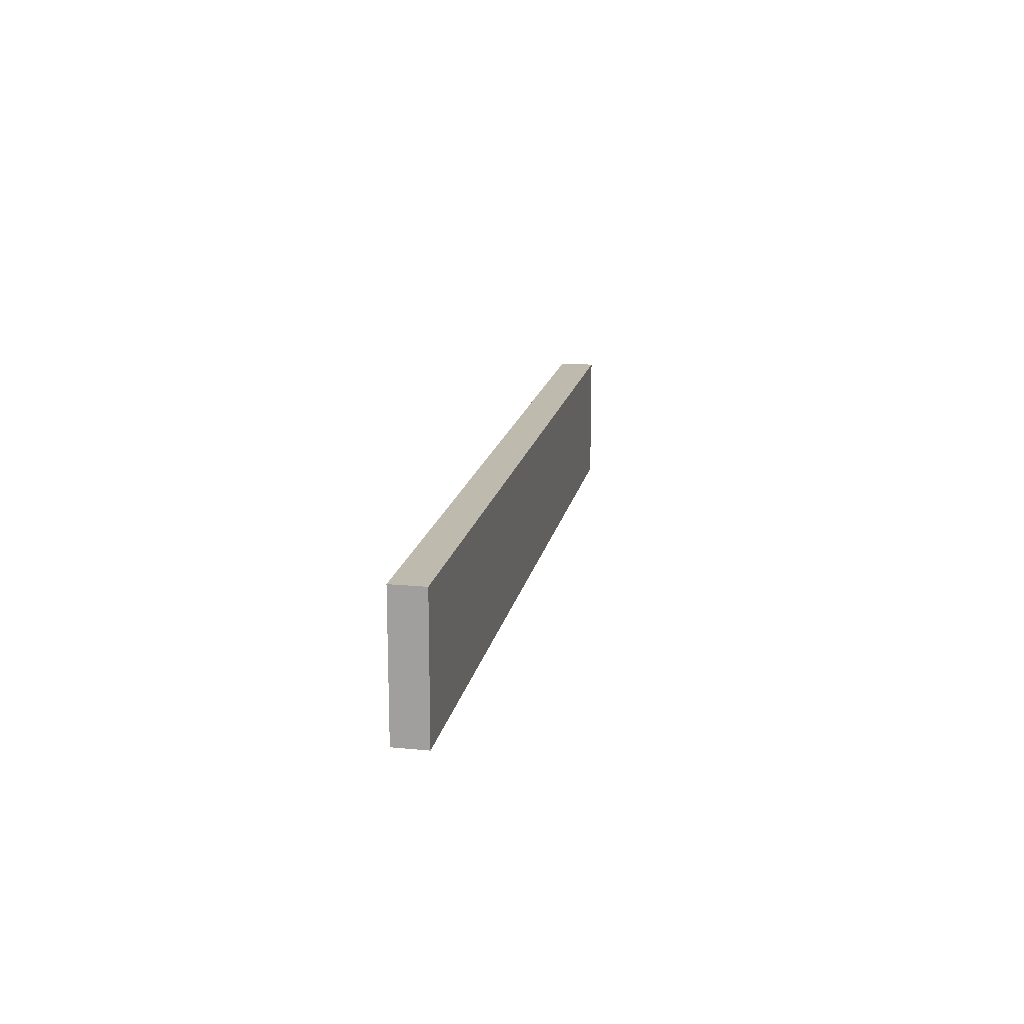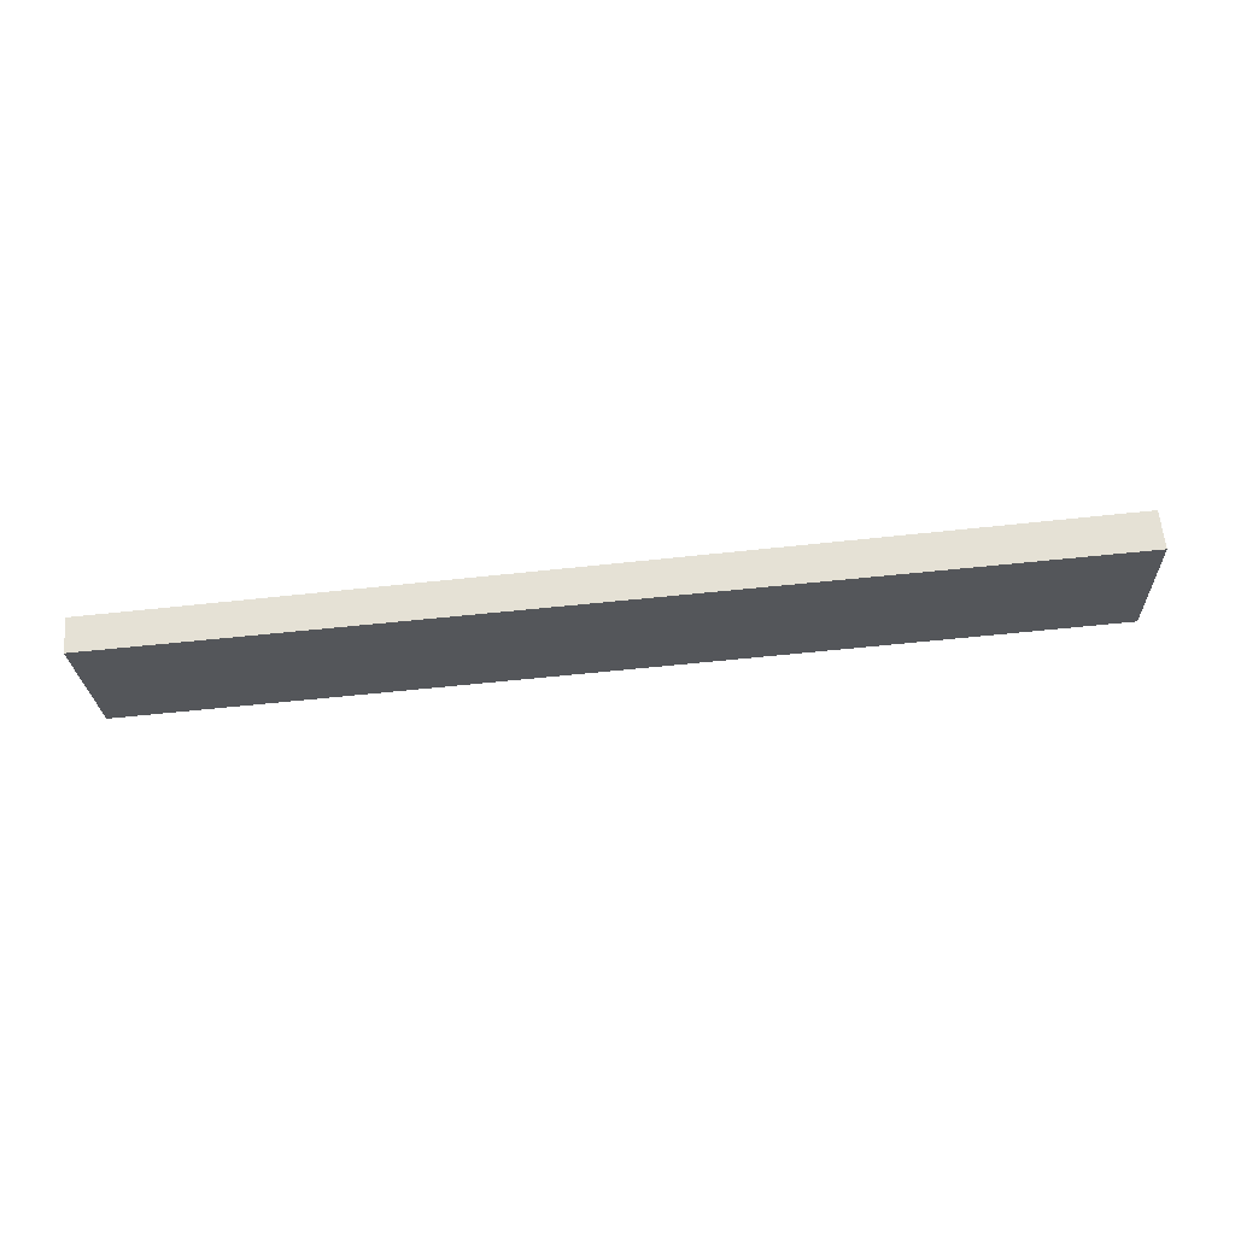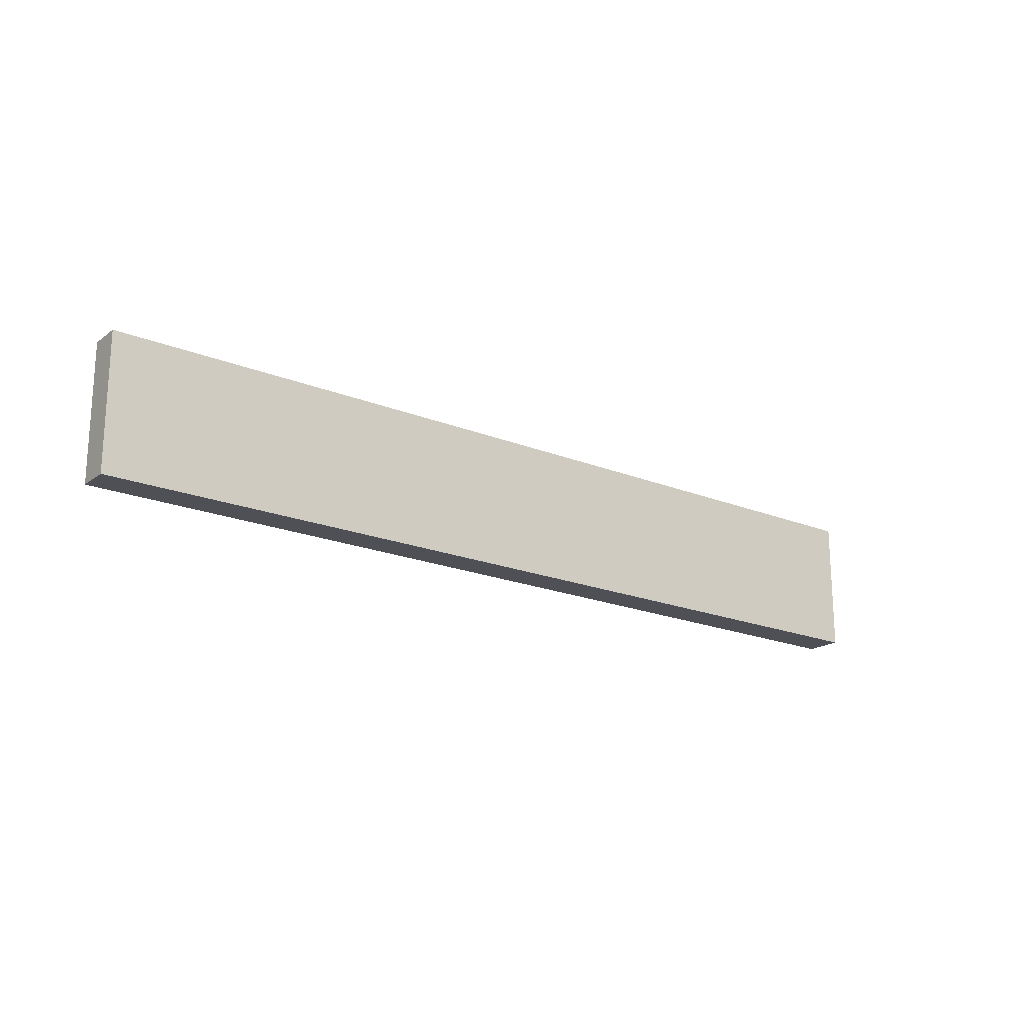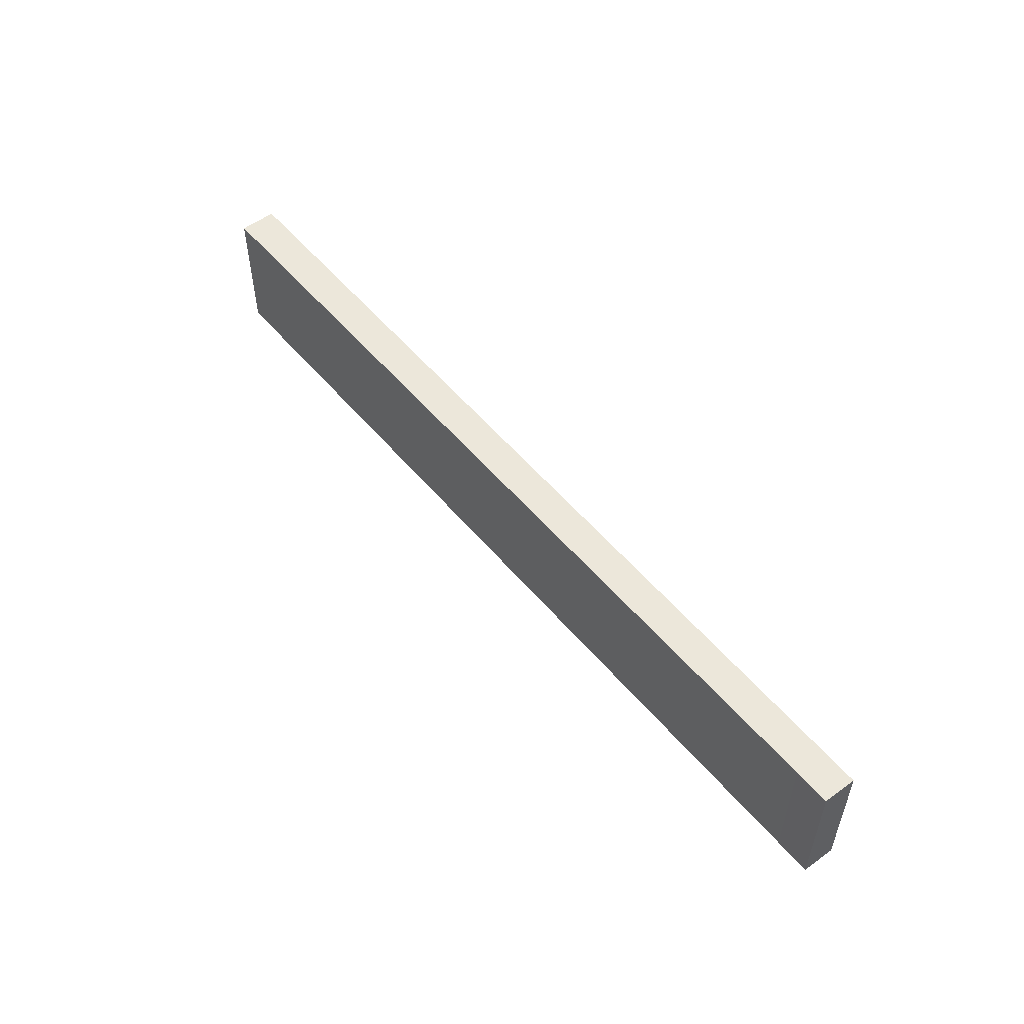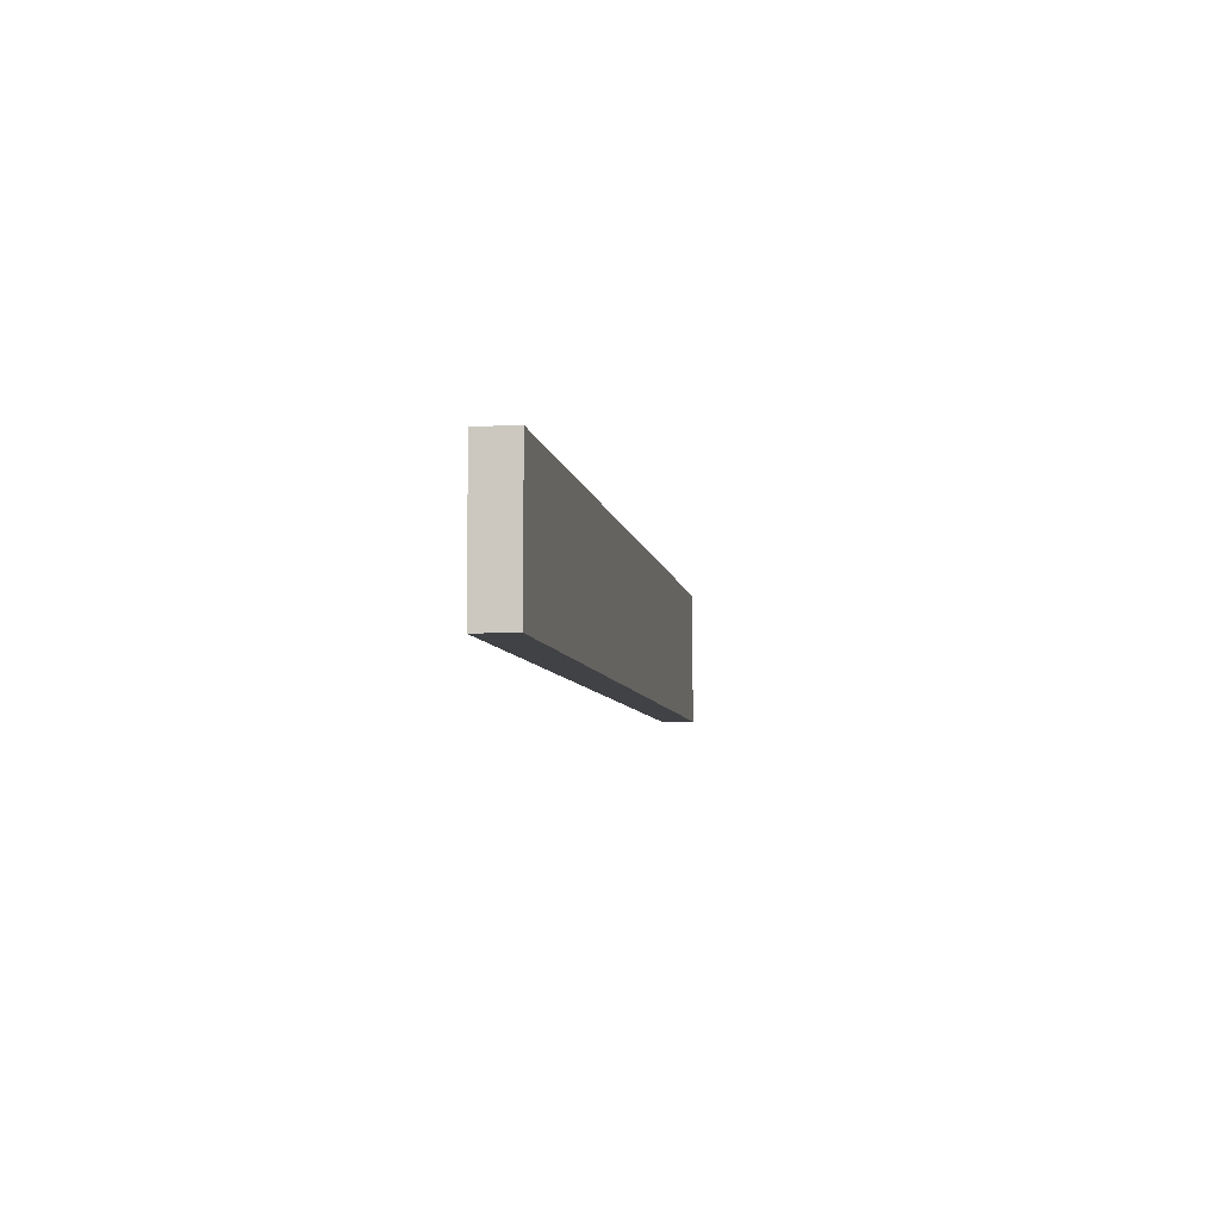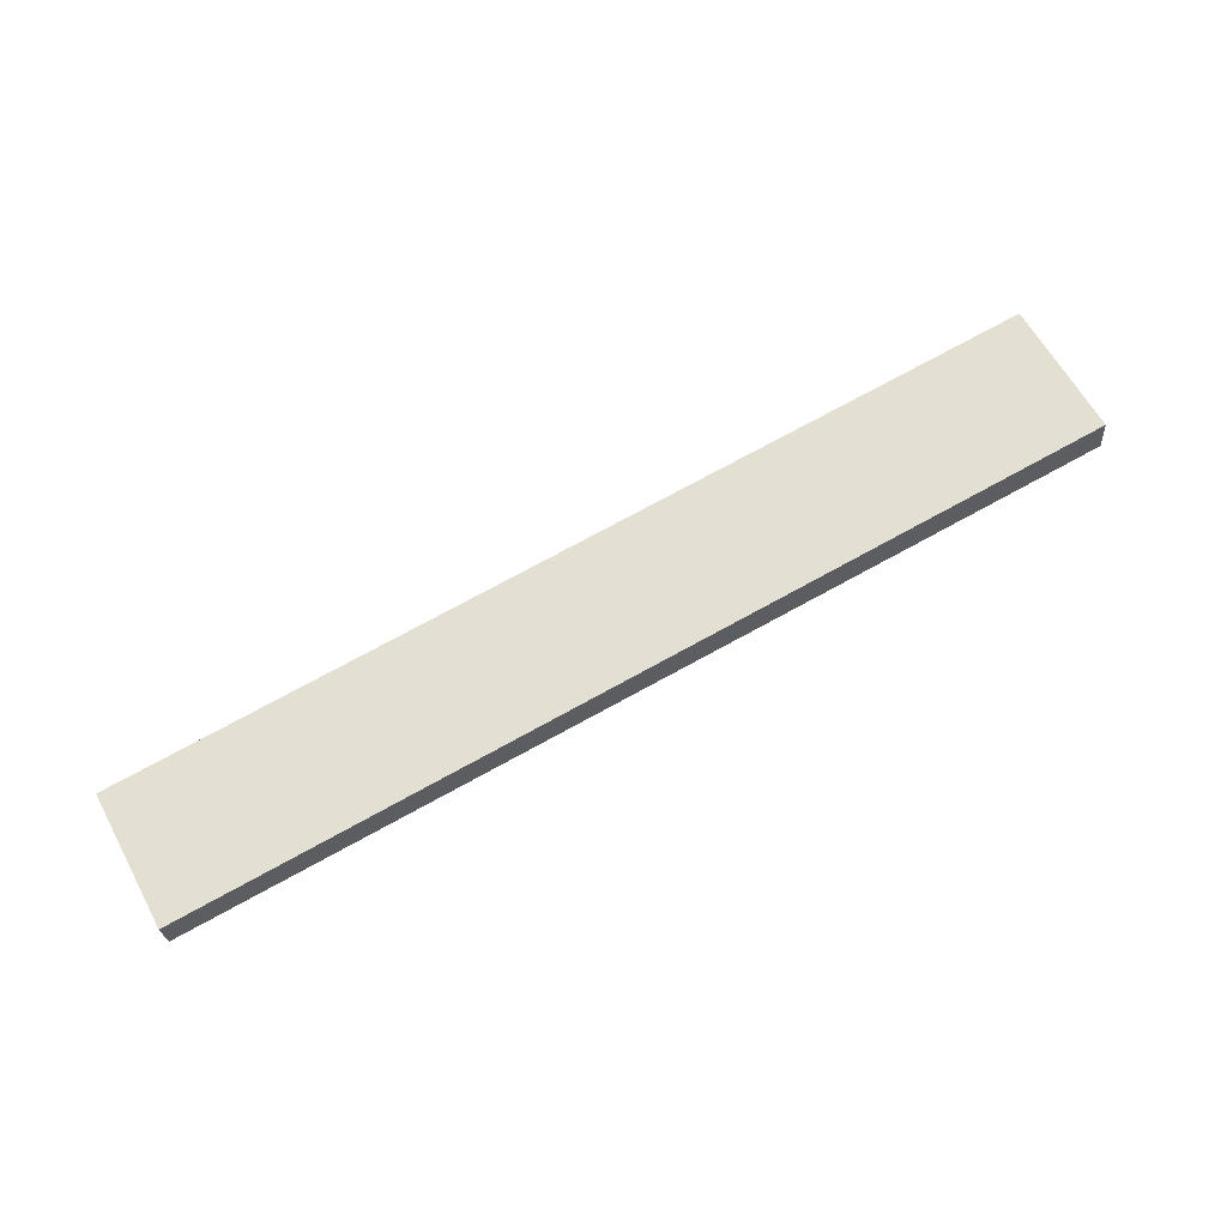
<metadata>
{"format":"obj","ext":"obj","renderer":"f3d","projection":"perspective","resolution":1024,"background":"white","views":[{"elev":15.7,"azim":105.2,"up":"+Y"},{"elev":-26.2,"azim":-177.6,"up":"+Z"},{"elev":-19.3,"azim":147.4,"up":"+Y"},{"elev":52.9,"azim":56.3,"up":"+Y"},{"elev":-6.7,"azim":-75.8,"up":"+Y"},{"elev":62.1,"azim":151.5,"up":"+Z"}]}
</metadata>
<code>
v  0.016 0.615 0.167
v  3.964 0.615 -0.335
v  0 0.615 3.766e-17
v  3.977 0.615 -0.185
v  4.129 0.615 -0.349
v  4.139 0.615 -0.199
v  4.129 2.137e-17 -0.349
v  3.964 2.051e-17 -0.335
v  0 0 0
v  0.016 -1.023e-17 0.167
v  3.977 1.133e-17 -0.185
v  4.139 1.219e-17 -0.199
g defaultobject
f 1 2 3
f 2 1 4
f 2 4 5
f 5 4 6
f 7 2 5
f 2 7 3
f 3 7 8
f 3 8 9
f 9 1 3
f 1 9 10
f 10 4 1
f 4 10 11
f 4 11 6
f 6 11 12
f 12 5 6
f 5 12 7
f 8 10 9
f 10 8 11
f 11 8 7
f 11 7 12

</code>
